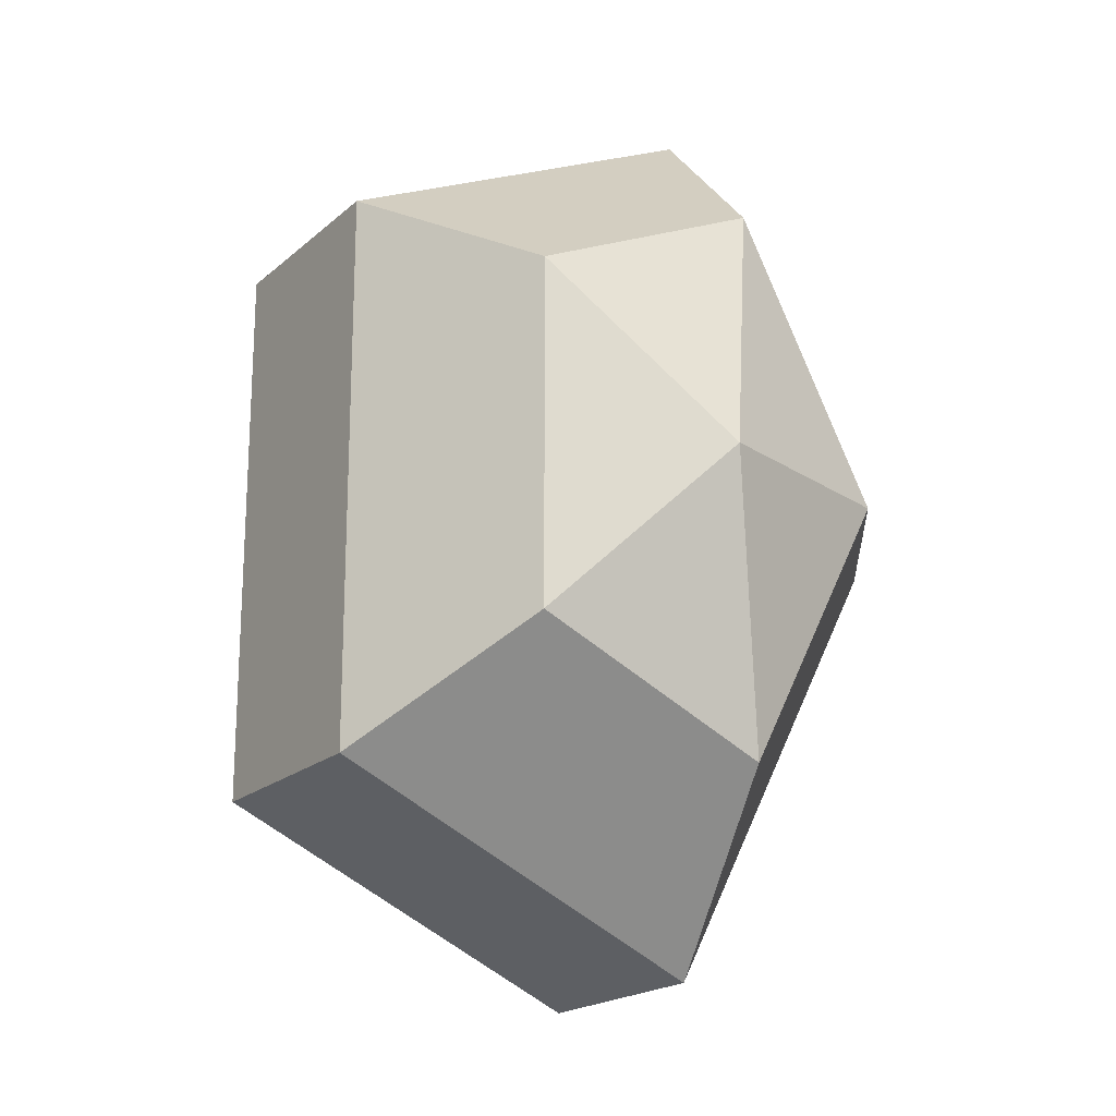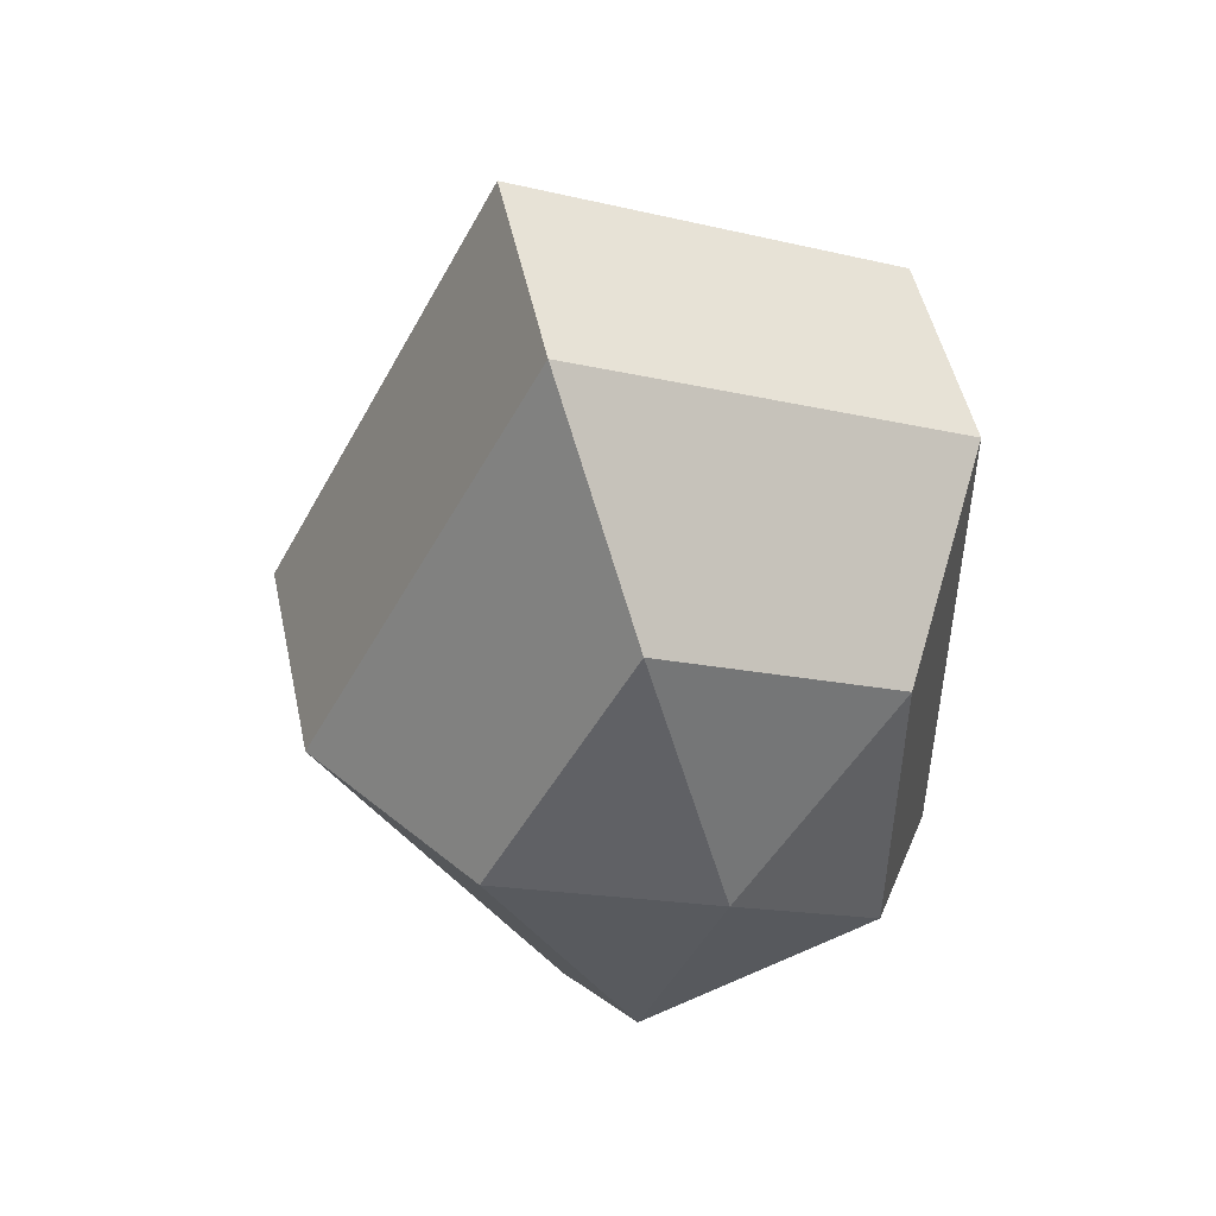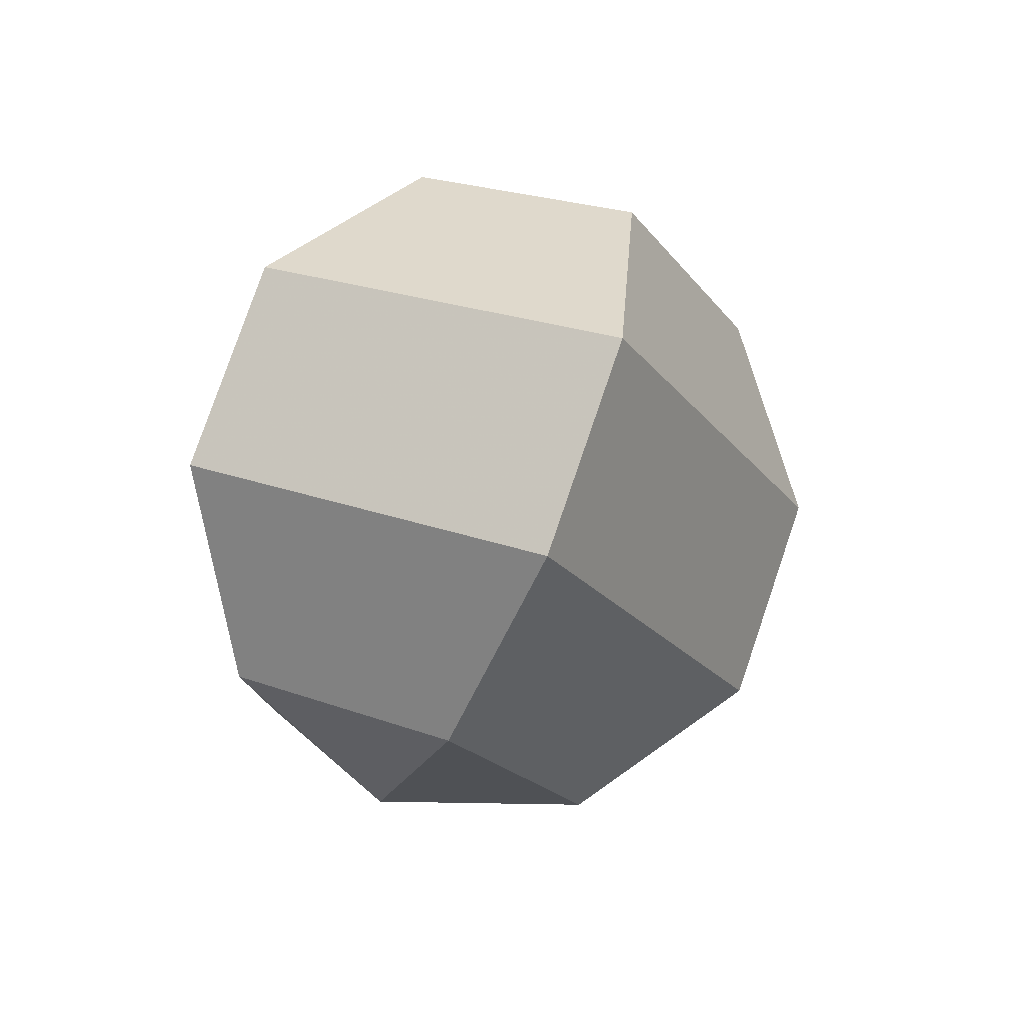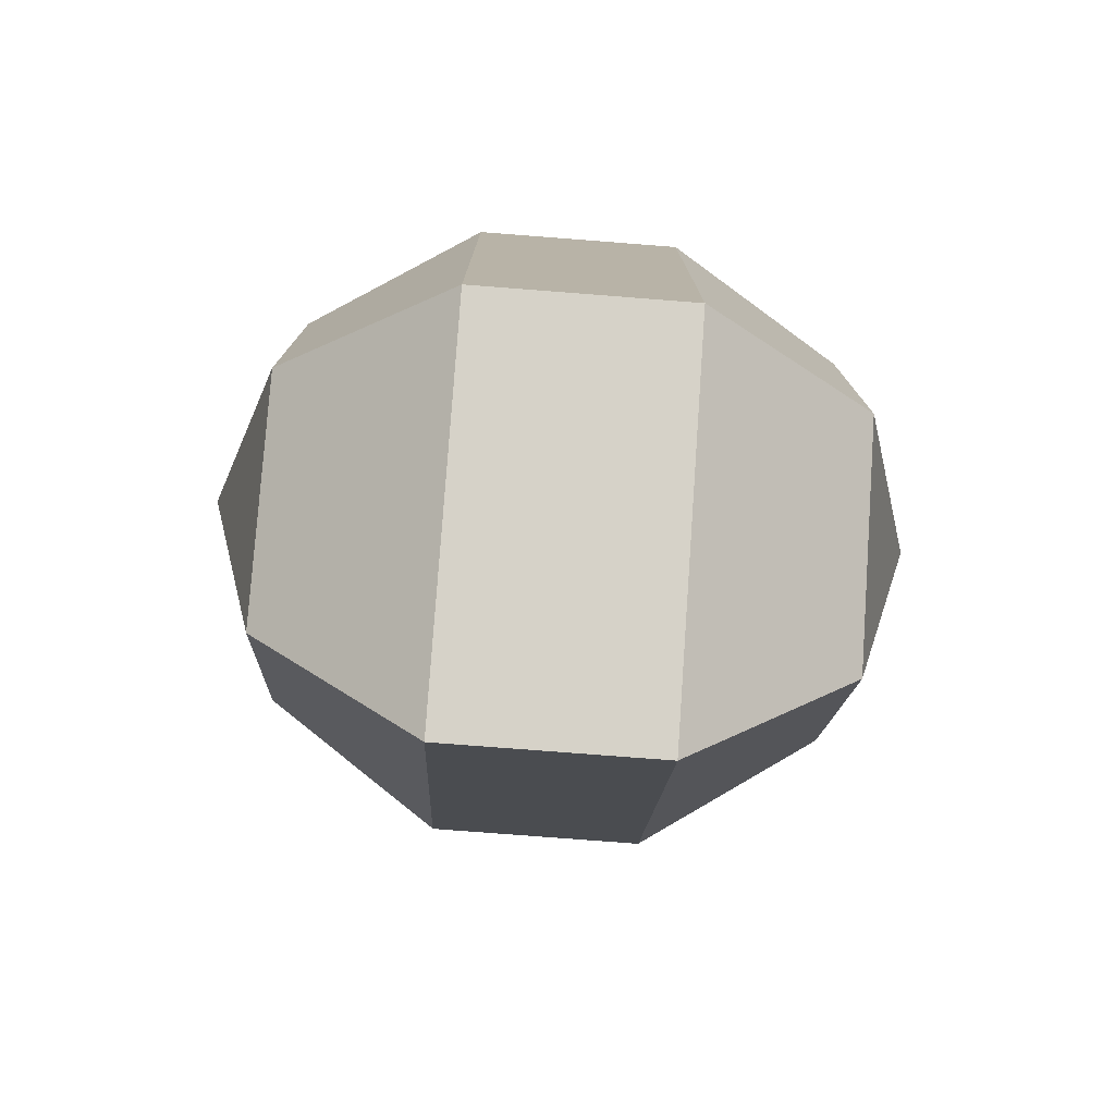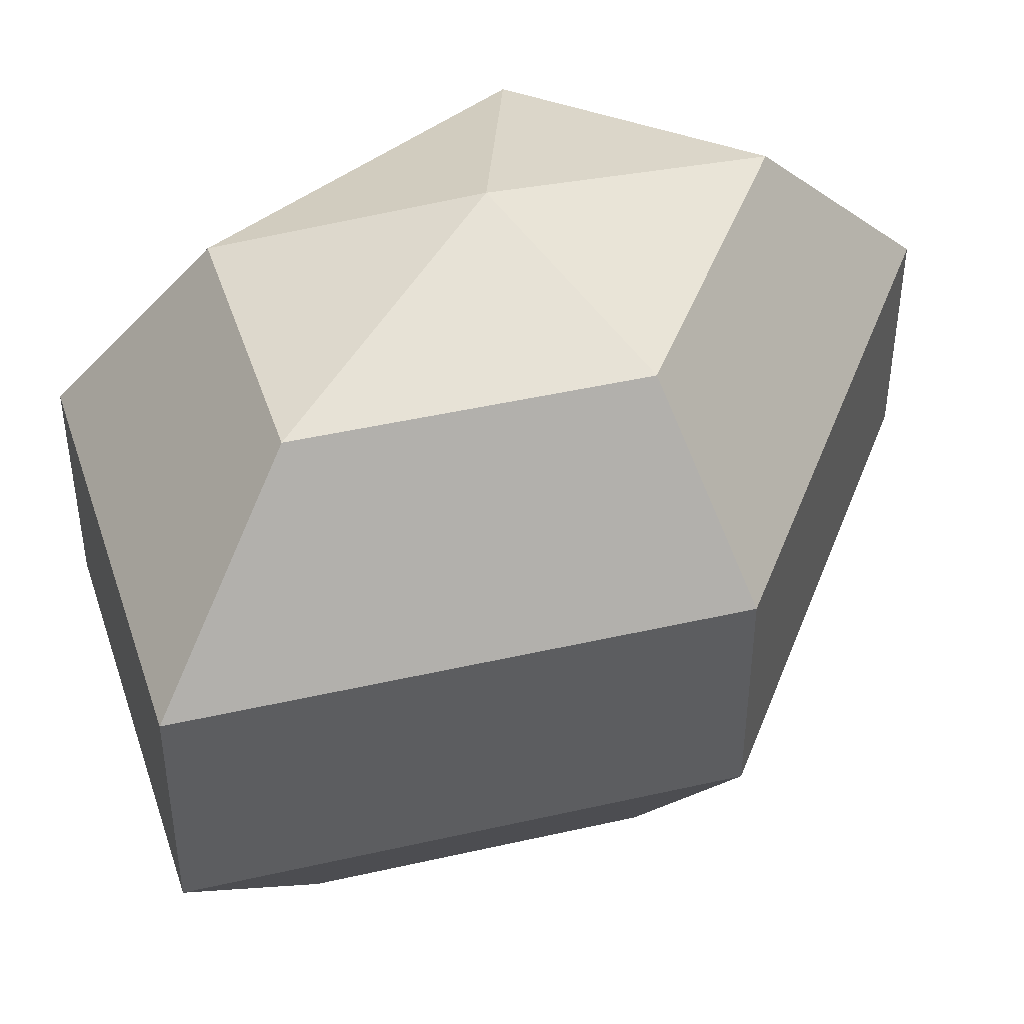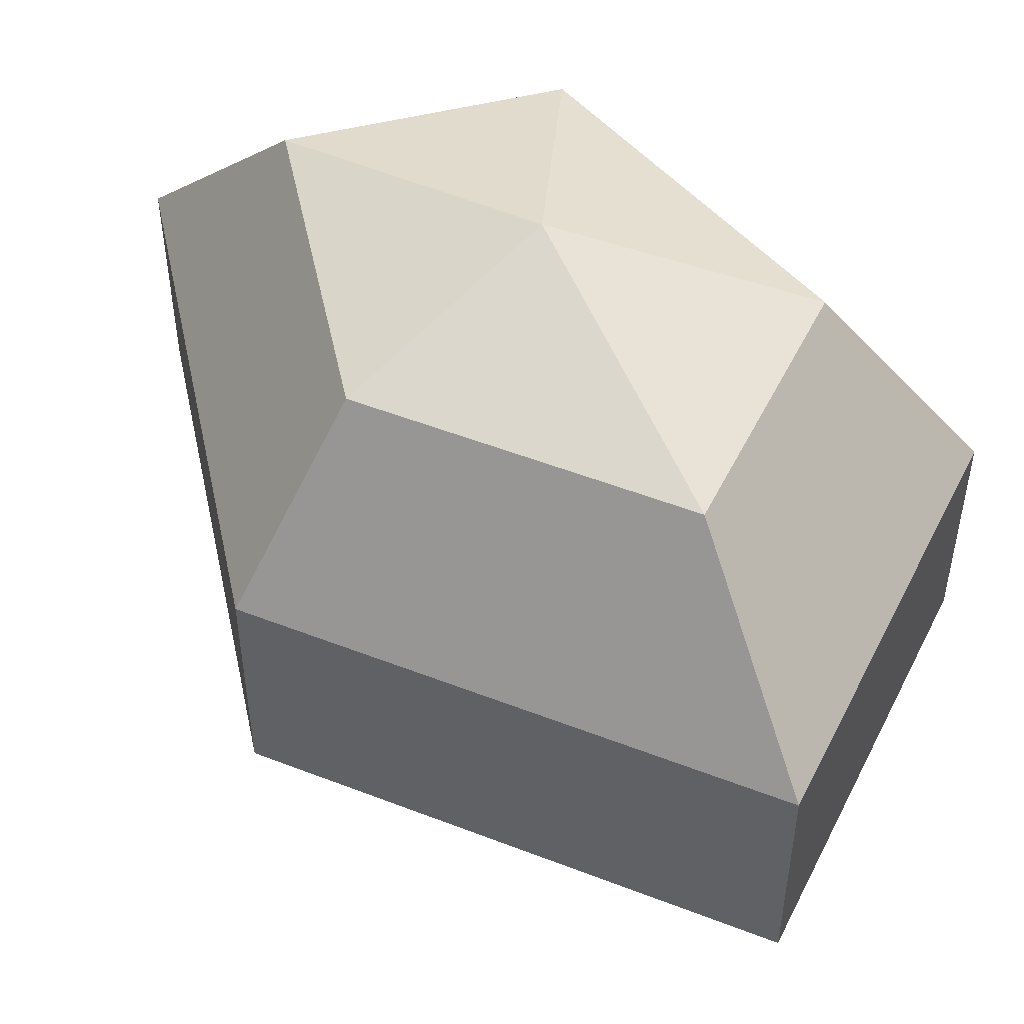
<metadata>
{"format":"obj","ext":"obj","renderer":"f3d","projection":"perspective","resolution":1024,"background":"white","views":[{"elev":-19.6,"azim":147.0,"up":"+Y"},{"elev":49.7,"azim":-12.1,"up":"+Y"},{"elev":79.2,"azim":-161.1,"up":"+Y"},{"elev":-77.5,"azim":85.6,"up":"+Y"},{"elev":44.8,"azim":-132.3,"up":"+Z"},{"elev":51.1,"azim":-39.6,"up":"+Z"}]}
</metadata>
<code>
v 259 144 173
v 259 144 173
v 259 144 173
v 259 144 173
v 259 144 173
v 259 144 173
v 255.5 144 174.1
v 257.9 139.3 174.1
v 261.9 141.1 174.1
v 261.9 146.9 174.1
v 257.9 148.7 174.1
v 255.5 144 174.1
v 253.3 144 177.1
v 257.2 136.4 177.1
v 263.6 139.3 177.1
v 263.6 148.7 177.1
v 257.2 151.6 177.1
v 253.3 144 177.1
v 253.3 144 180.9
v 257.2 136.4 180.9
v 263.6 139.3 180.9
v 263.6 148.7 180.9
v 257.2 151.6 180.9
v 253.3 144 180.9
v 255.5 144 183.9
v 257.9 139.3 183.9
v 261.9 141.1 183.9
v 261.9 146.9 183.9
v 257.9 148.7 183.9
v 255.5 144 183.9
v 259 144 185
v 259 144 185
v 259 144 185
v 259 144 185
v 259 144 185
v 259 144 185
g foo
f 8 7 1
f 9 8 2
f 10 9 3
f 11 10 4
f 12 11 5
f 14 13 7
f 15 14 8
f 16 15 9
f 17 16 10
f 18 17 11
f 20 19 13
f 21 20 14
f 22 21 15
f 23 22 16
f 24 23 17
f 26 25 19
f 27 26 20
f 28 27 21
f 29 28 22
f 30 29 23
f 32 31 25
f 33 32 26
f 34 33 27
f 35 34 28
f 36 35 29
f 2 8 1
f 3 9 2
f 4 10 3
f 5 11 4
f 6 12 5
f 8 14 7
f 9 15 8
f 10 16 9
f 11 17 10
f 12 18 11
f 14 20 13
f 15 21 14
f 16 22 15
f 17 23 16
f 18 24 17
f 20 26 19
f 21 27 20
f 22 28 21
f 23 29 22
f 24 30 23
f 26 32 25
f 27 33 26
f 28 34 27
f 29 35 28
f 30 36 29
g

</code>
